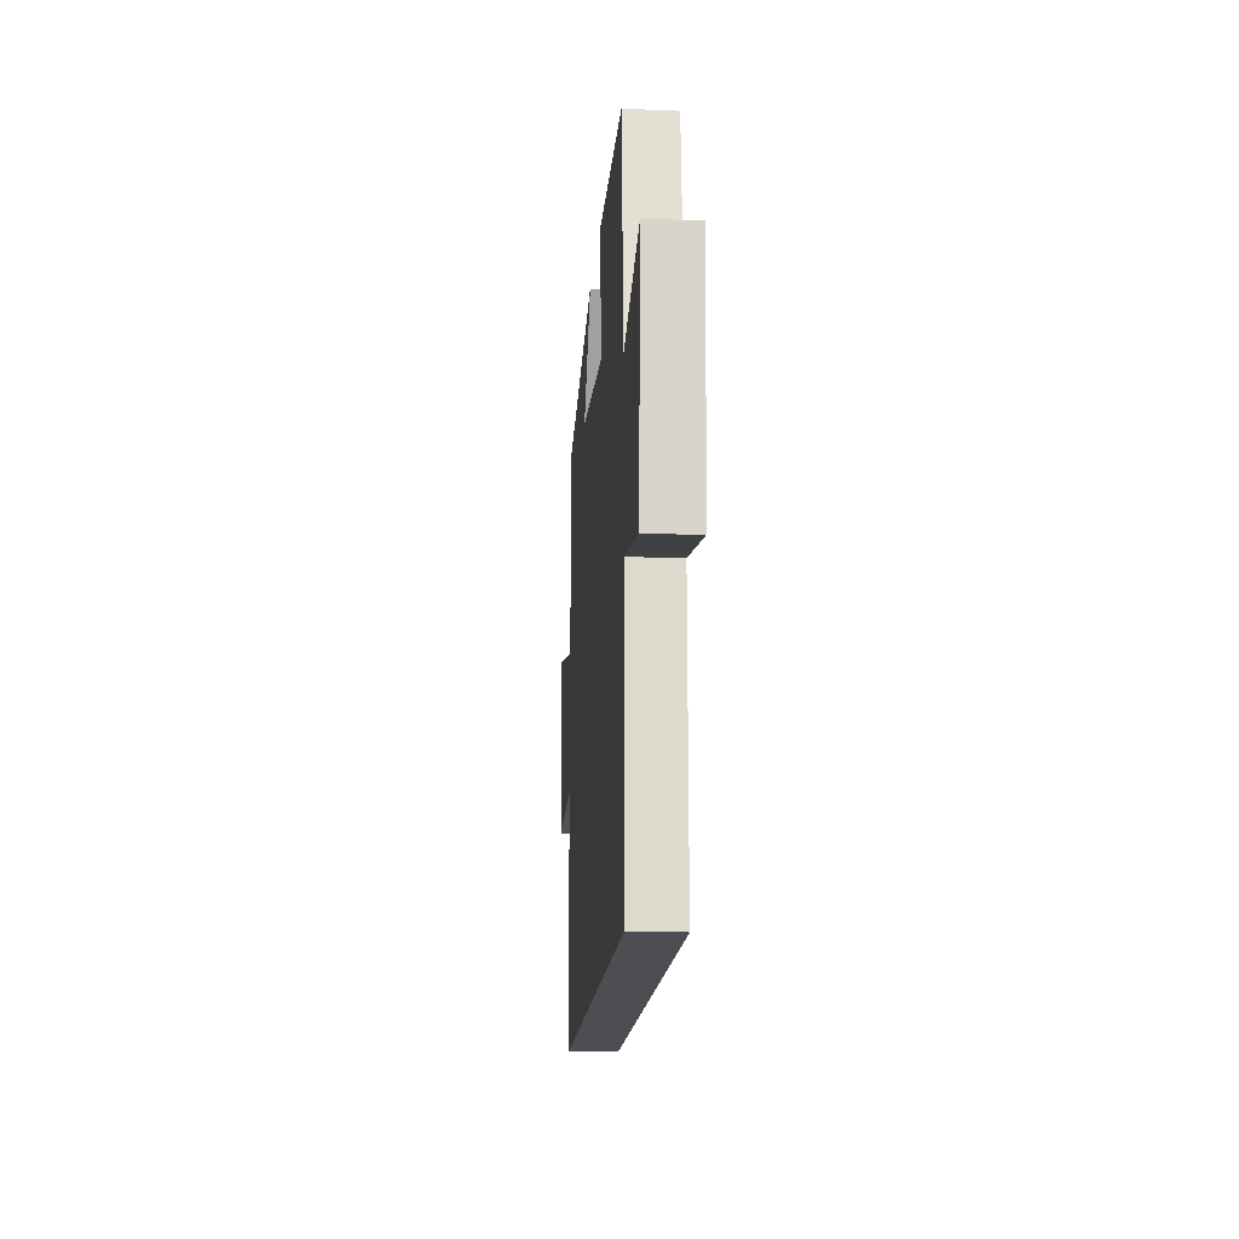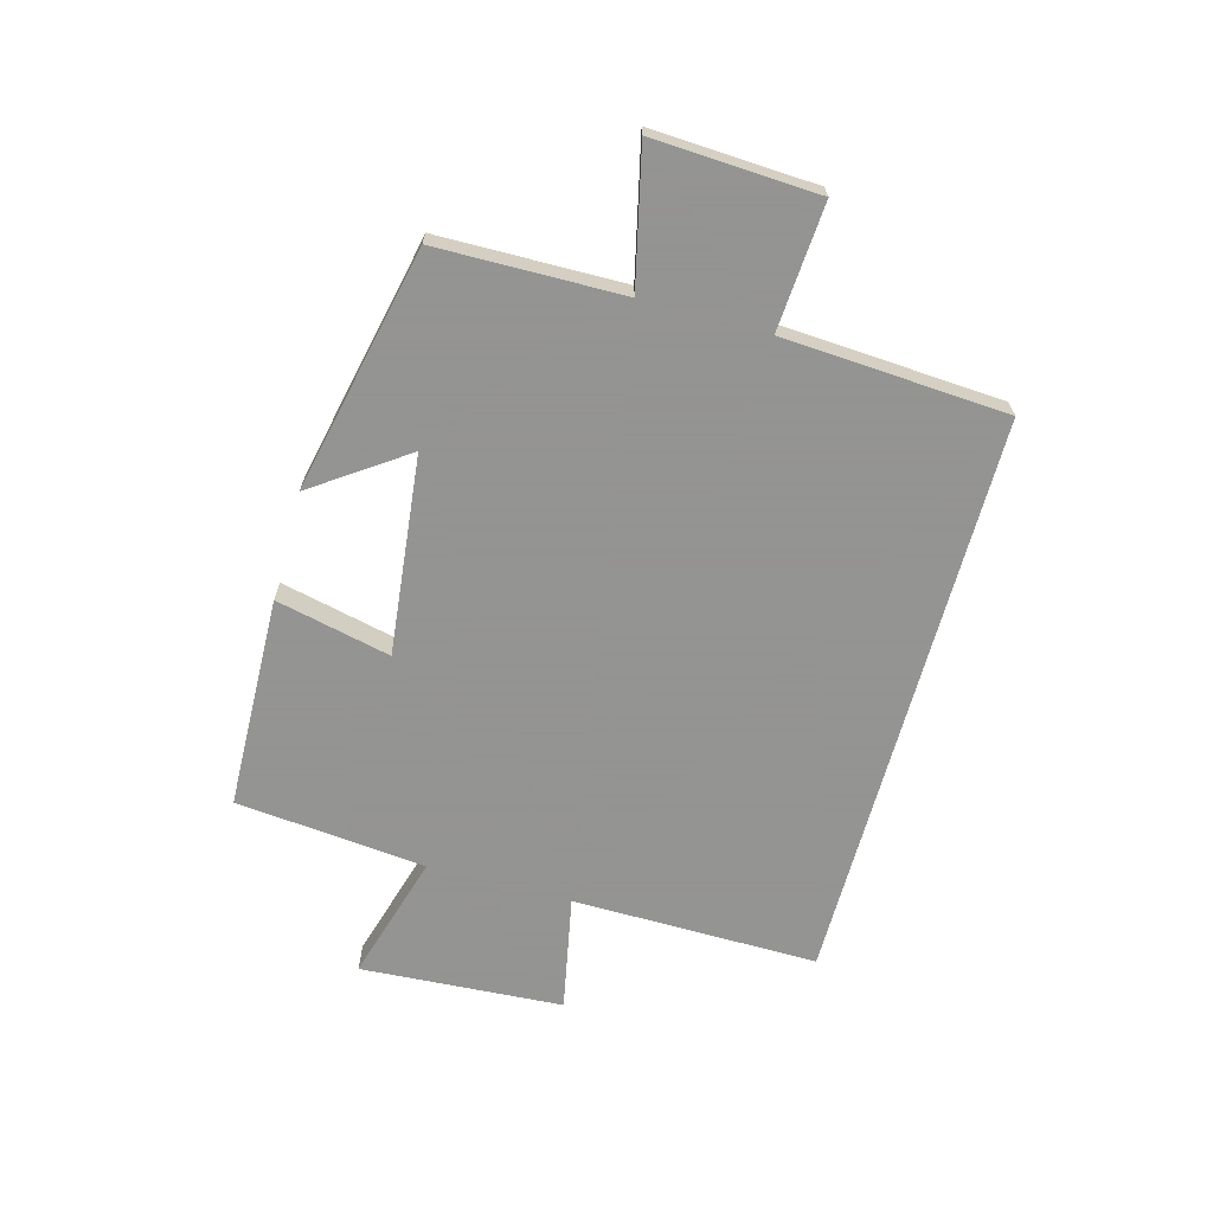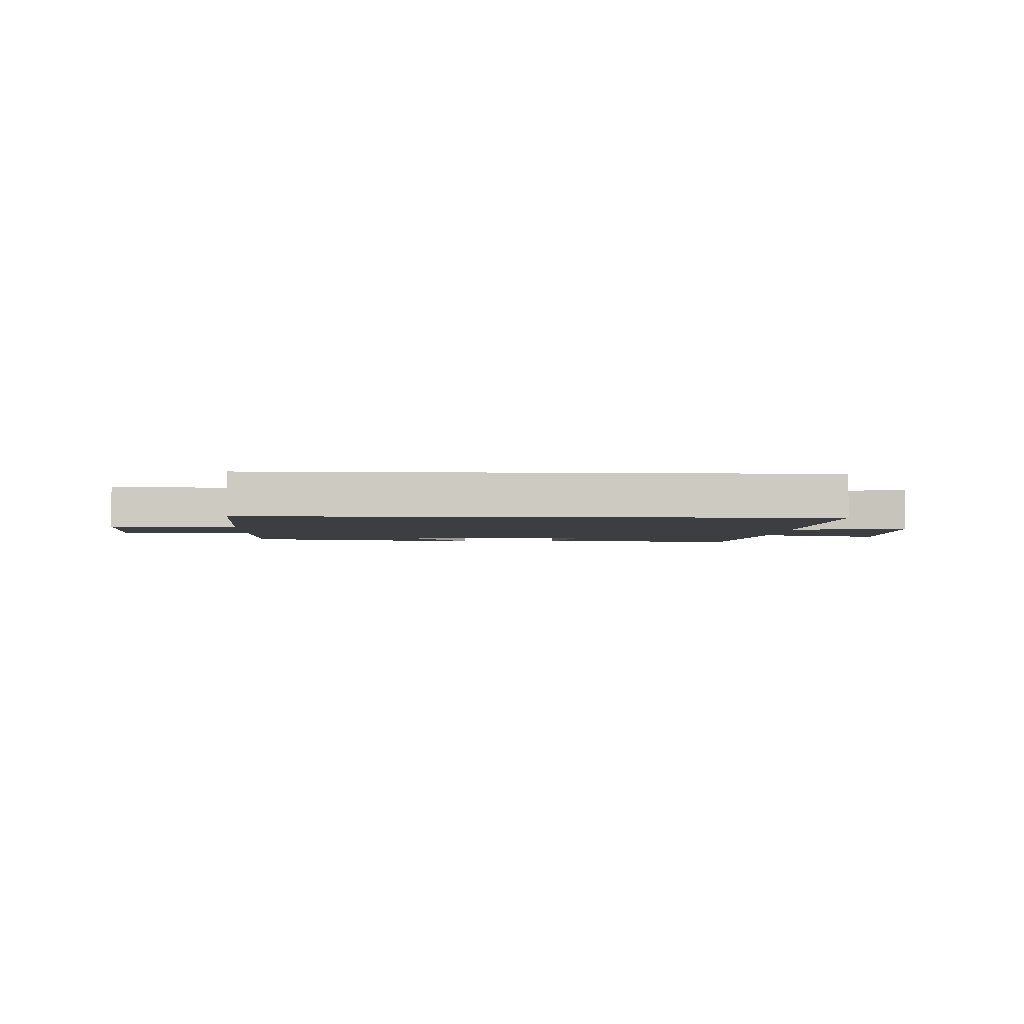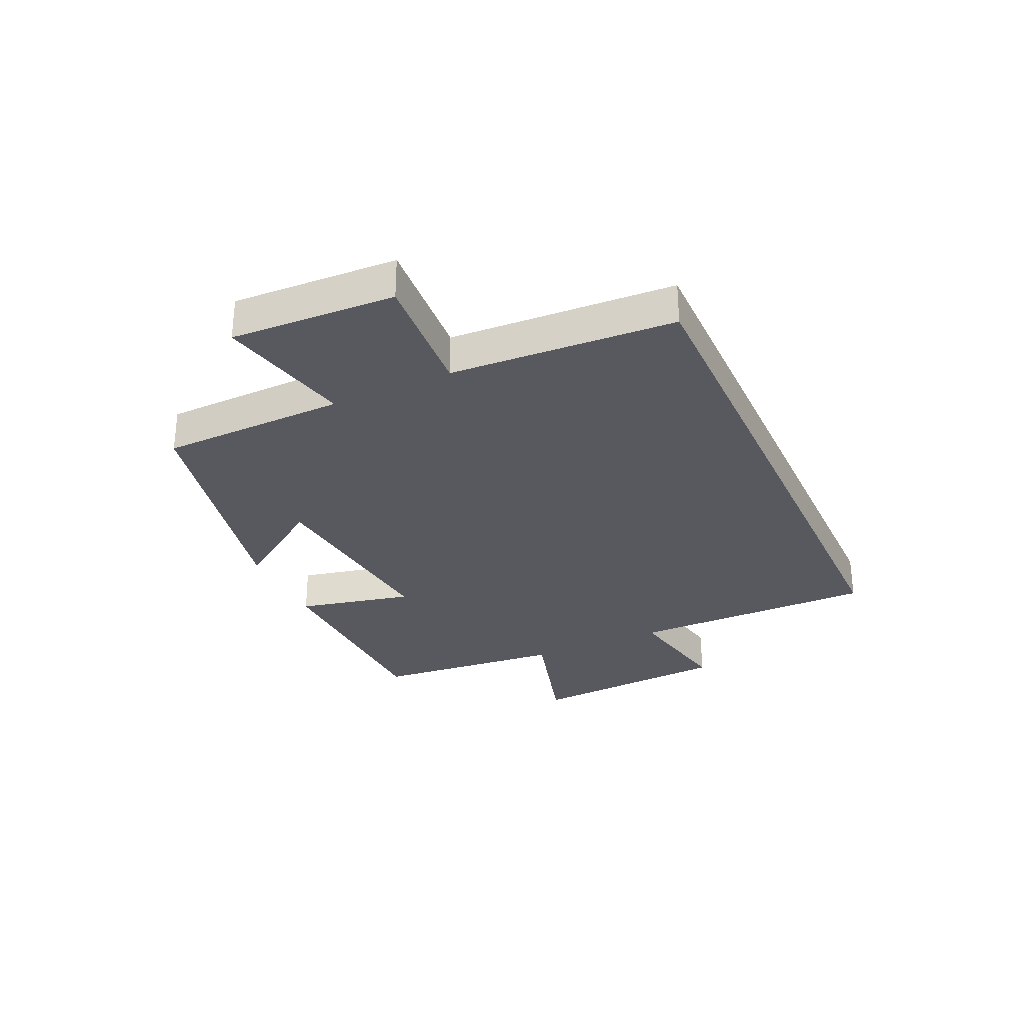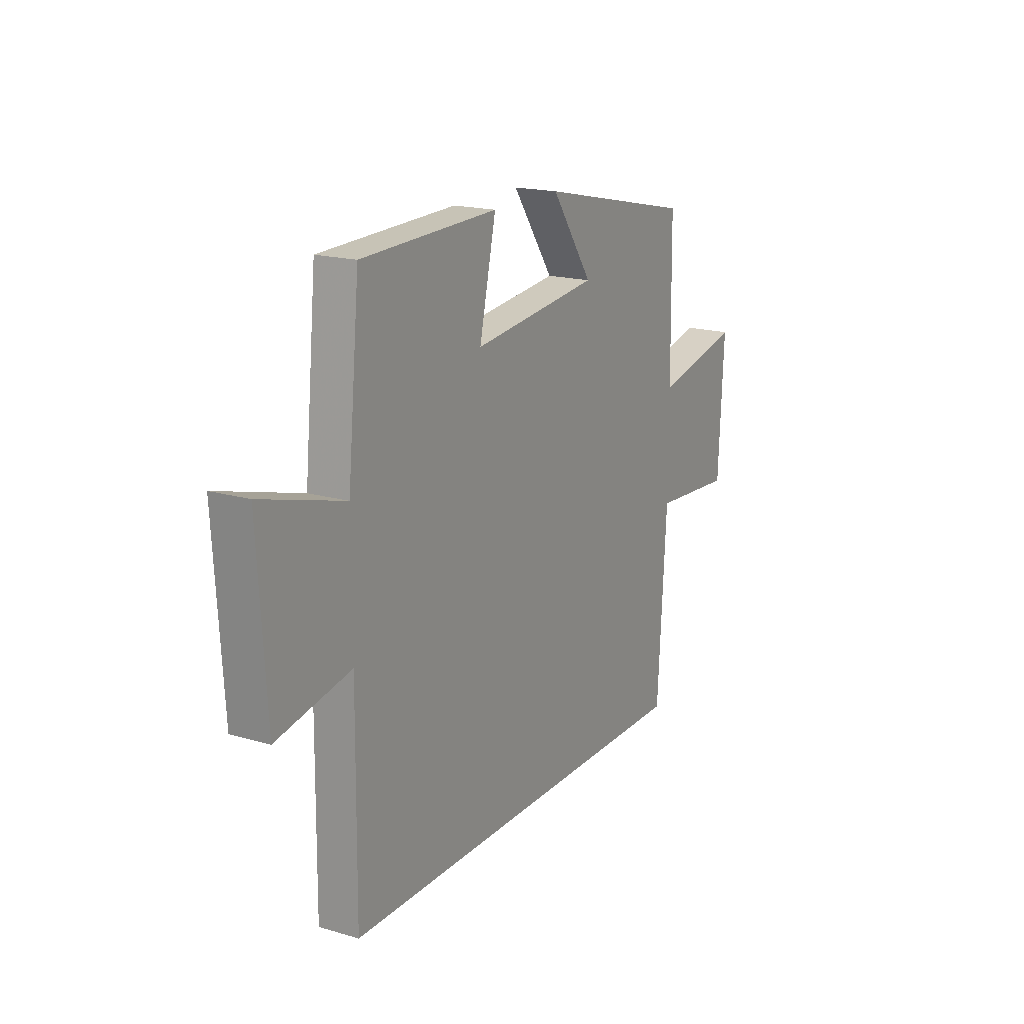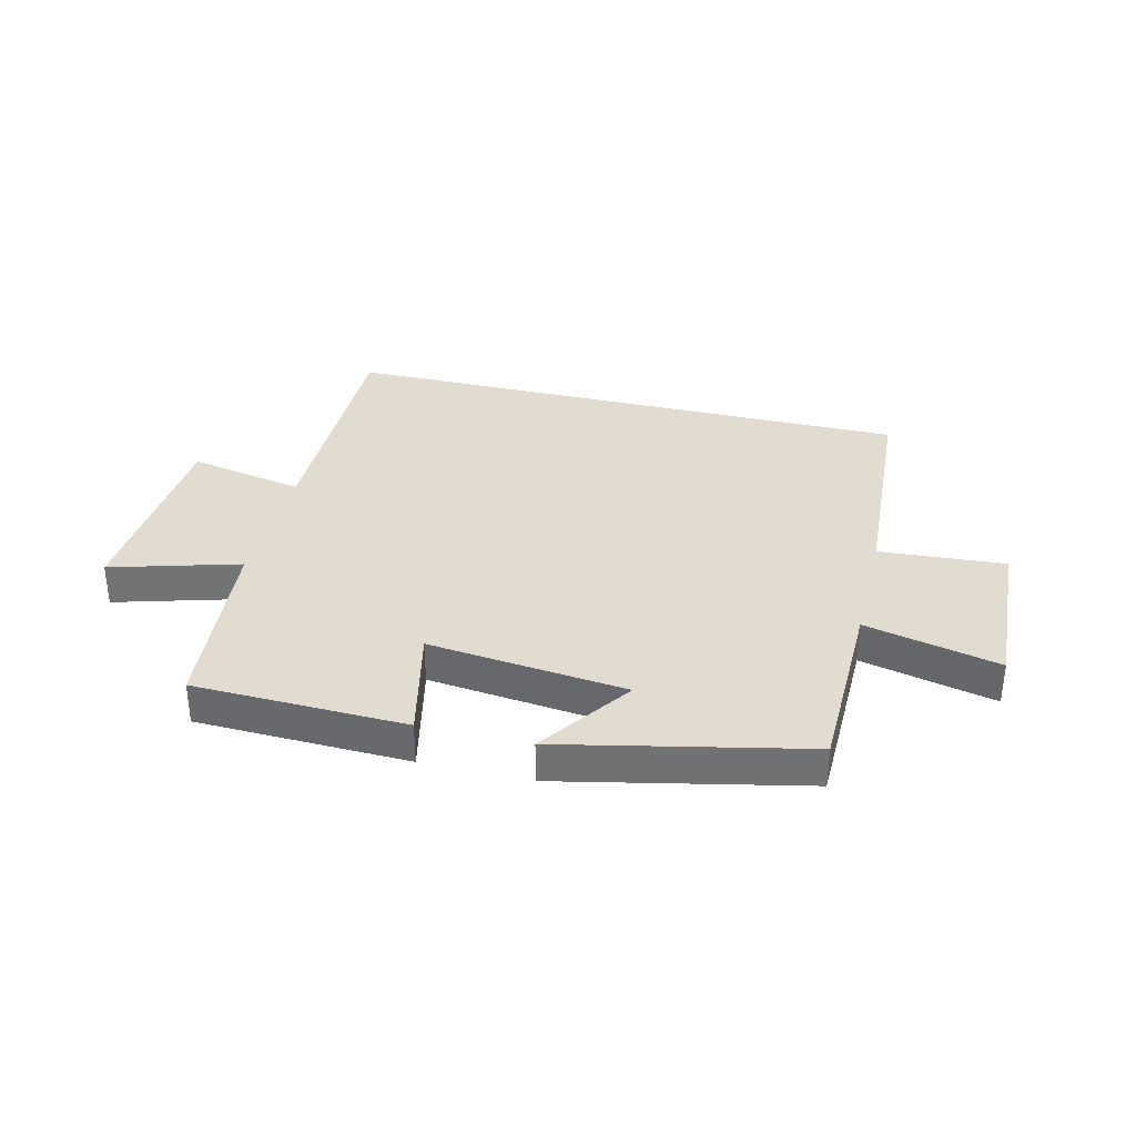
<metadata>
{"format":"obj","ext":"obj","renderer":"f3d","projection":"perspective","resolution":1024,"background":"white","views":[{"elev":-16.8,"azim":-94.5,"up":"+Z"},{"elev":-66.9,"azim":74.6,"up":"+Y"},{"elev":-3.1,"azim":177.0,"up":"+Y"},{"elev":-30.4,"azim":114.7,"up":"+Y"},{"elev":18.0,"azim":-60.3,"up":"+Z"},{"elev":34.4,"azim":13.7,"up":"+Y"}]}
</metadata>
<code>
v -0.504 0.07 -0.5
v -0.5 0.07 -0.08
v -0.697 0.07 -0.119
v -0.719 0.07 0.227
v -0.5 0.07 0.164
v -0.468 0.07 0.489
v -0.106 0.07 0.5
v -0.15 0.07 0.304
v 0.188 0.07 0.342
v 0.078 0.07 0.5
v 0.495 0.07 0.41
v 0.5 0.07 0.094
v 0.729 0.07 0.147
v 0.715 0.07 -0.133
v 0.5 0.07 -0.118
v 0.477 0.07 -0.5
v -0.504 0 -0.5
v -0.5 0 -0.08
v -0.697 0 -0.119
v -0.719 0 0.227
v -0.5 0 0.164
v -0.468 0 0.489
v -0.106 0 0.5
v -0.15 0 0.304
v 0.188 0 0.342
v 0.078 0 0.5
v 0.495 0 0.41
v 0.5 0 0.094
v 0.729 0 0.147
v 0.715 0 -0.133
v 0.5 0 -0.118
v 0.477 0 -0.5
f 15 16 1 2
f 12 13 14 15
f 12 15 2
f 9 10 11 12
f 8 9 12 2
f 7 8 2
f 6 7 2
f 5 6 2
f 2 3 4 5
f 18 17 32 31
f 31 30 29 28
f 18 31 28
f 28 27 26 25
f 18 28 25 24
f 18 24 23
f 18 23 22
f 18 22 21
f 21 20 19 18
f 1 17 18 2
f 2 18 19 3
f 3 19 20 4
f 4 20 21 5
f 5 21 22 6
f 6 22 23 7
f 7 23 24 8
f 8 24 25 9
f 9 25 26 10
f 10 26 27 11
f 11 27 28 12
f 12 28 29 13
f 13 29 30 14
f 14 30 31 15
f 15 31 32 16
f 16 32 17 1

</code>
